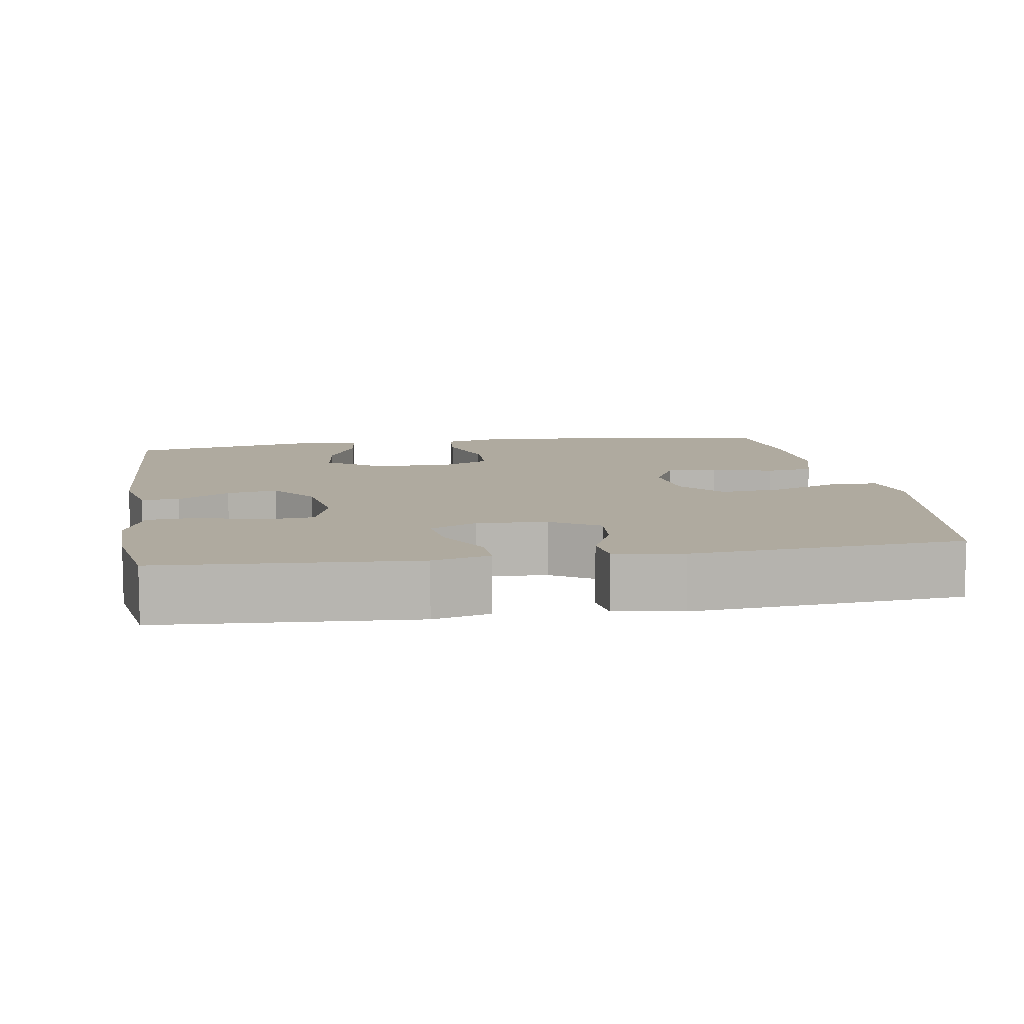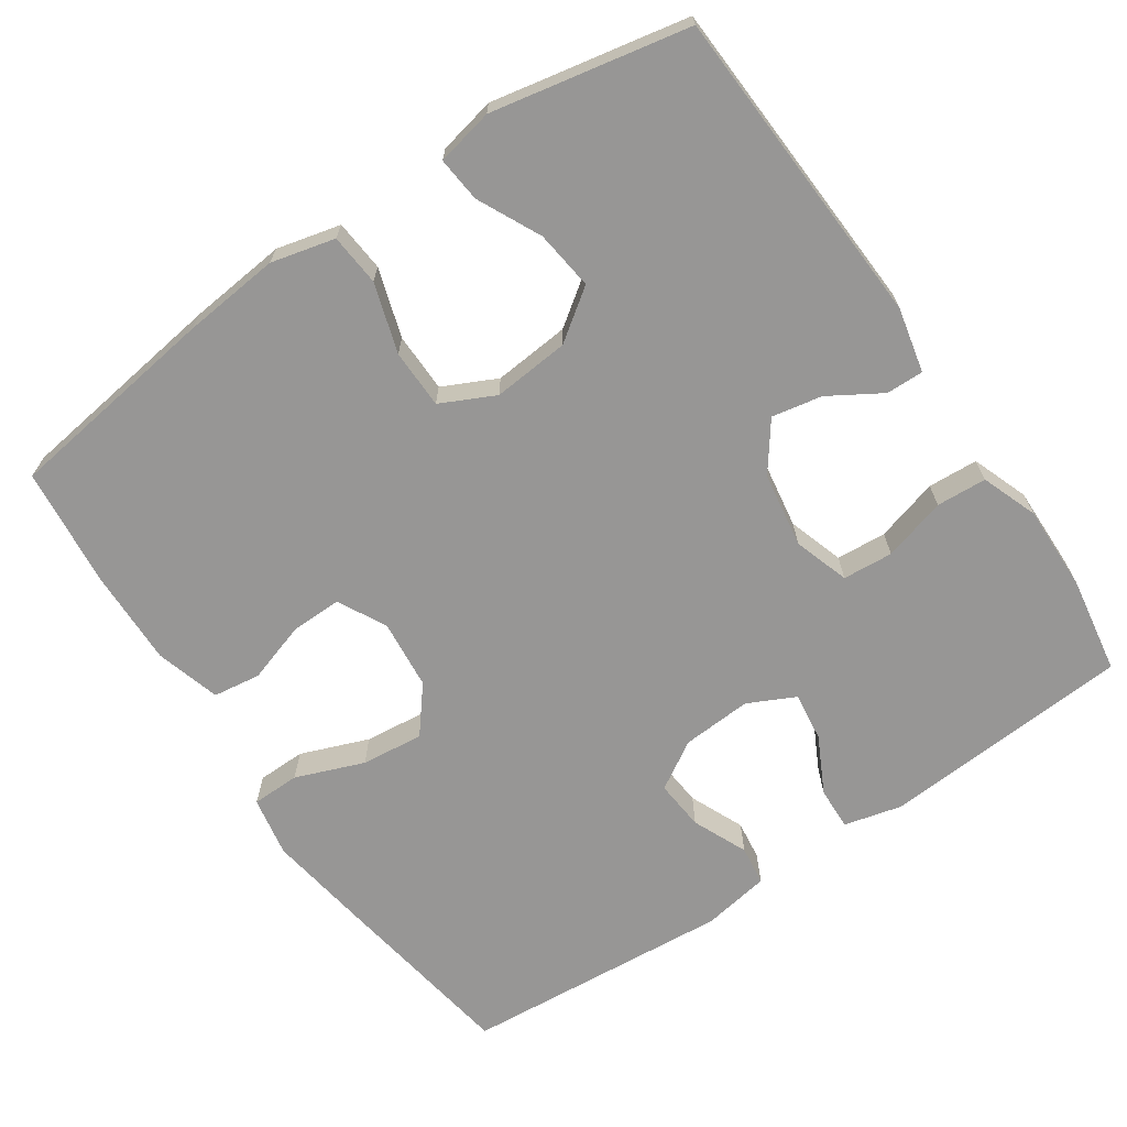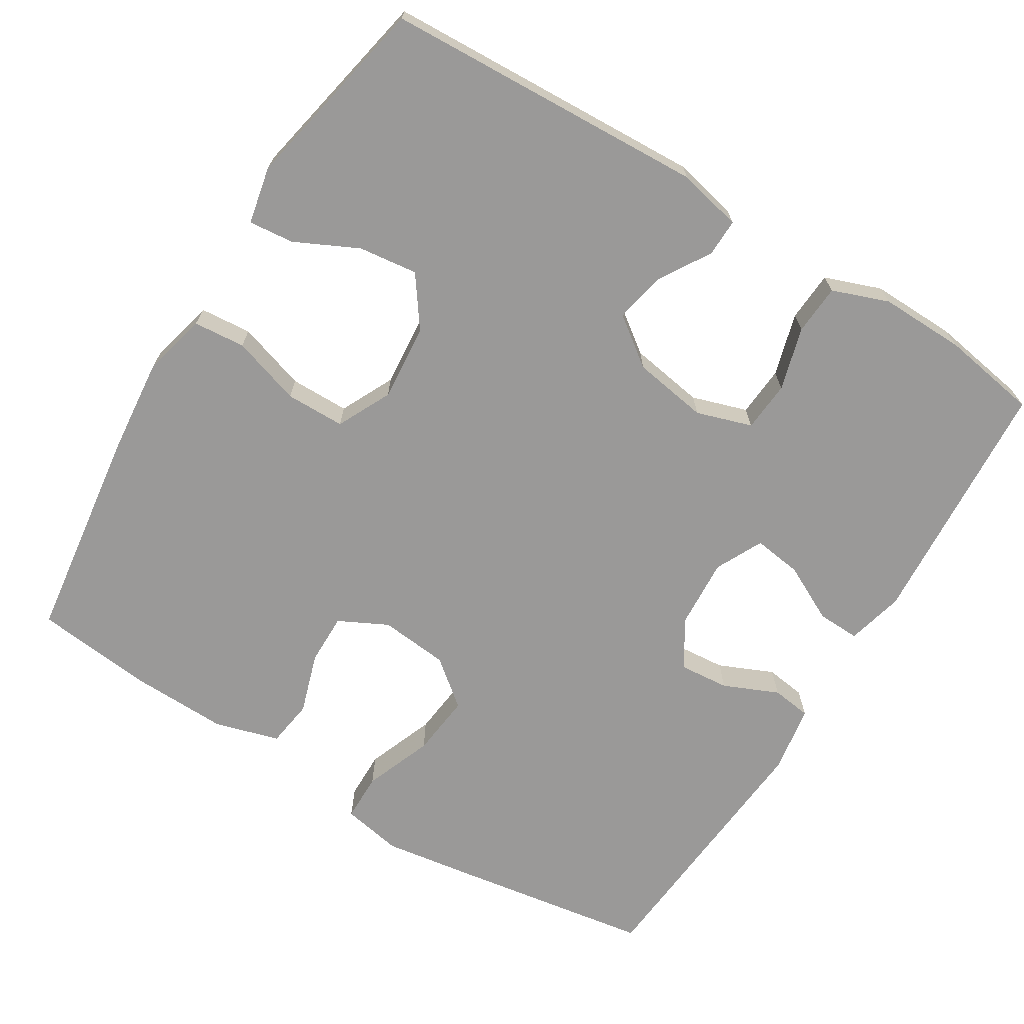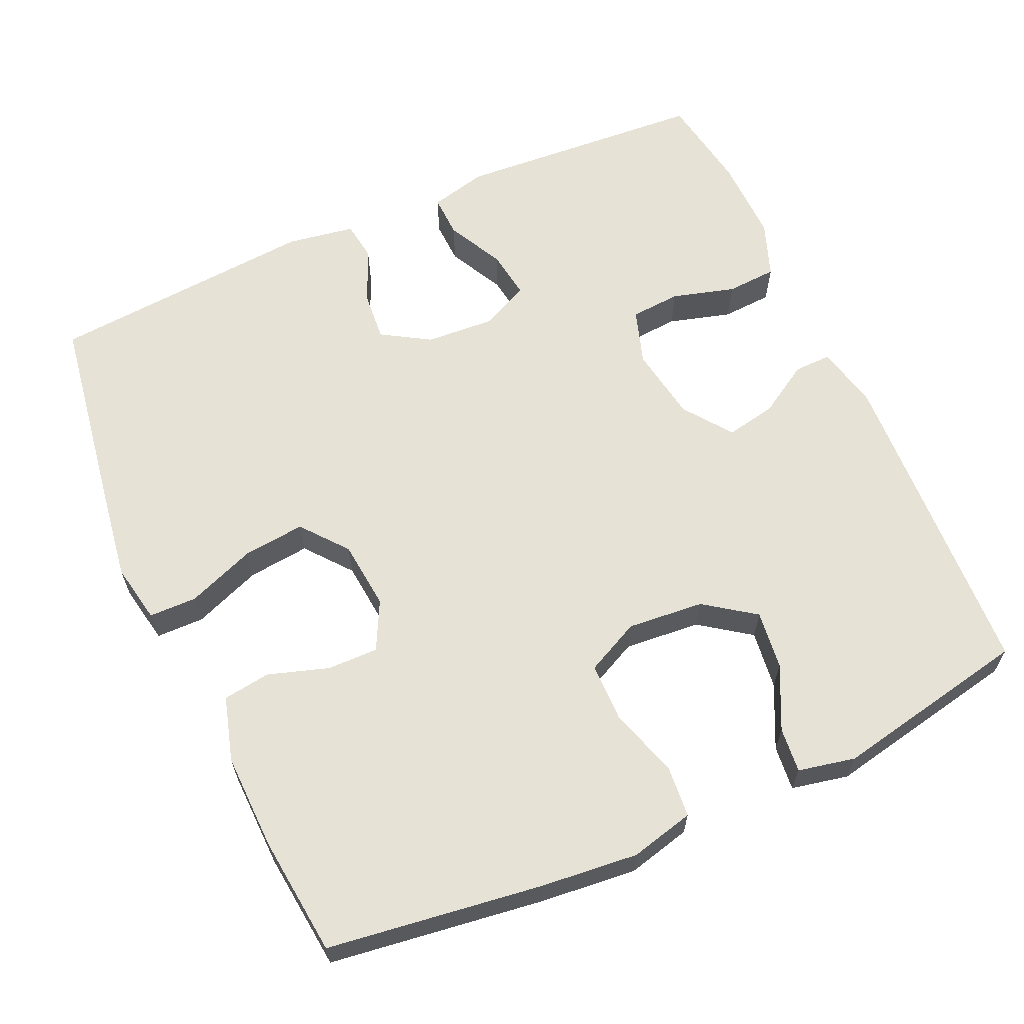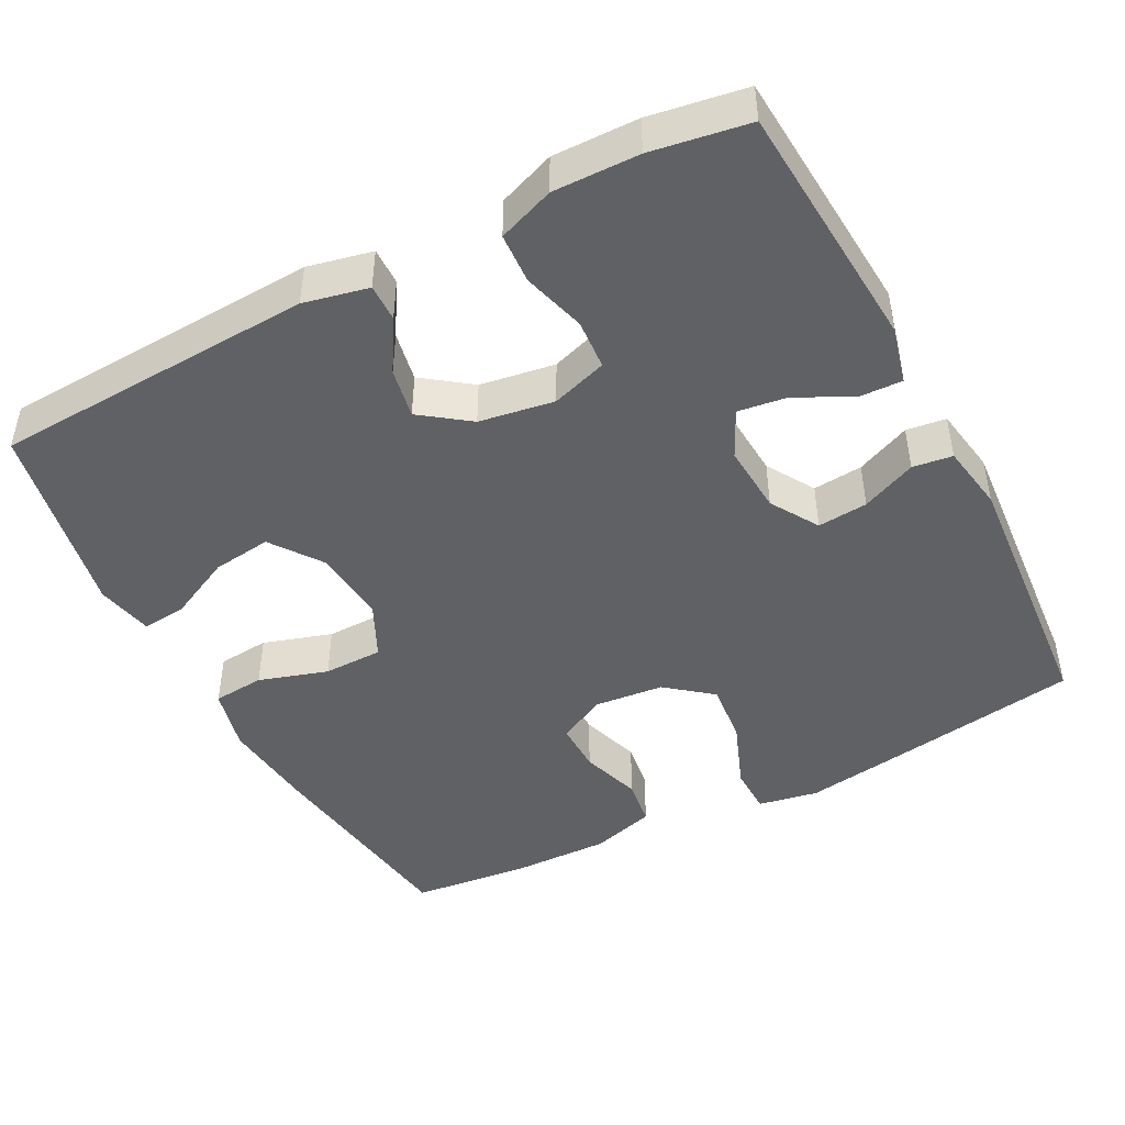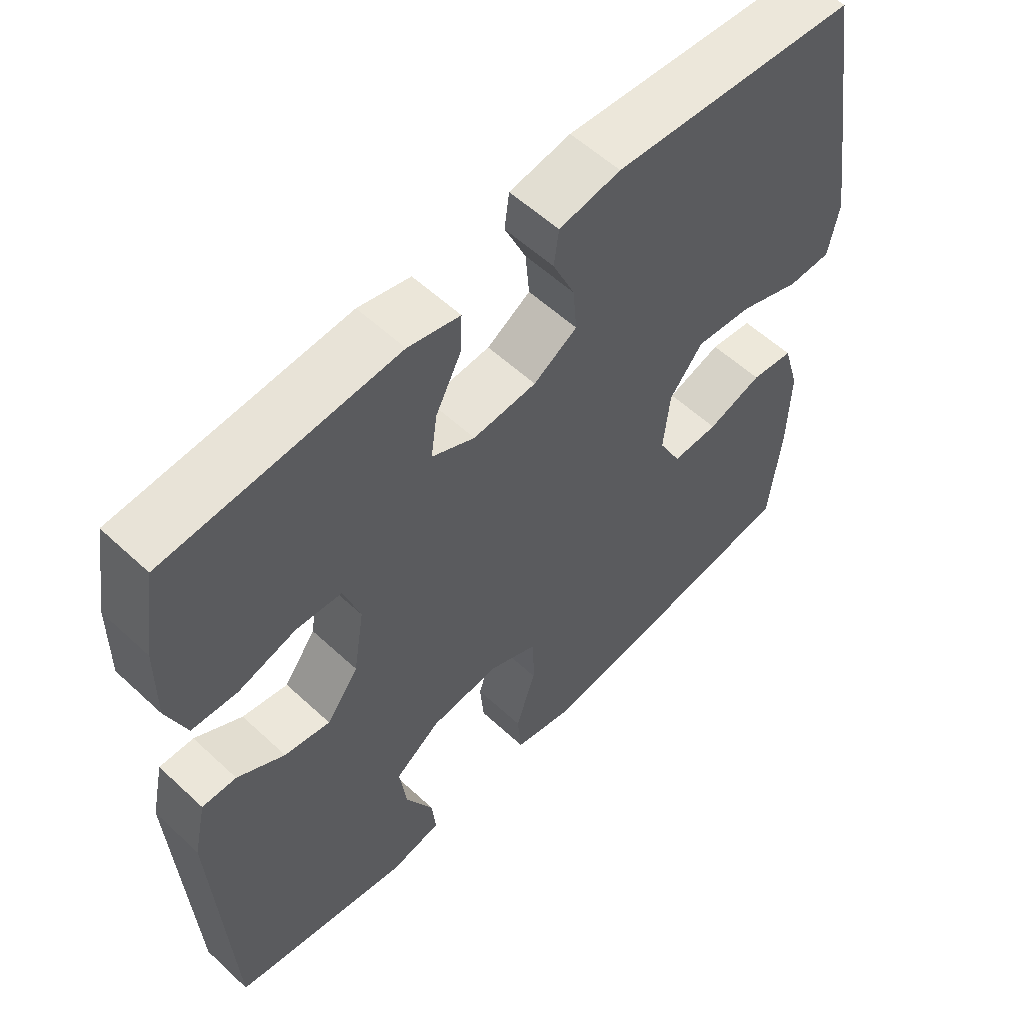
<metadata>
{"format":"obj","ext":"obj","renderer":"f3d","projection":"perspective","resolution":1024,"background":"white","views":[{"elev":9.4,"azim":-9.3,"up":"+Y"},{"elev":-67.9,"azim":-145.8,"up":"+Y"},{"elev":-69.1,"azim":-121.7,"up":"+Y"},{"elev":62.9,"azim":155.7,"up":"+Y"},{"elev":-45.9,"azim":-62.3,"up":"+Y"},{"elev":57.1,"azim":-46.0,"up":"+Z"}]}
</metadata>
<code>
v 0.5 0.07 0.5
v 0.542 0.07 0.236
v 0.561 0.07 0.111
v 0.546 0.07 0.031
v 0.482 0.07 0.03
v 0.391 0.07 0.065
v 0.308 0.07 0.074
v 0.259 0.07 0.013
v 0.25 0.07 -0.079
v 0.283 0.07 -0.144
v 0.351 0.07 -0.143
v 0.432 0.07 -0.117
v 0.495 0.07 -0.126
v 0.52 0.07 -0.212
v 0.517 0.07 -0.341
v 0.5 0.07 -0.5
v 0.215 0.07 -0.539
v 0.085 0.07 -0.552
v 0 0.07 -0.531
v -0.006 0.07 -0.462
v 0.023 0.07 -0.37
v 0.022 0.07 -0.291
v -0.05 0.07 -0.256
v -0.152 0.07 -0.265
v -0.219 0.07 -0.313
v -0.209 0.07 -0.392
v -0.168 0.07 -0.476
v -0.162 0.07 -0.536
v -0.238 0.07 -0.552
v -0.5 0.07 -0.5
v -0.521 0.07 -0.071
v -0.502 0.07 0.015
v -0.452 0.07 0.014
v -0.383 0.07 -0.028
v -0.316 0.07 -0.041
v -0.269 0.07 0.023
v -0.253 0.07 0.123
v -0.277 0.07 0.197
v -0.344 0.07 0.202
v -0.428 0.07 0.178
v -0.495 0.07 0.182
v -0.523 0.07 0.257
v -0.521 0.07 0.371
v -0.5 0.07 0.5
v -0.165 0.07 0.523
v -0.089 0.07 0.504
v -0.091 0.07 0.447
v -0.129 0.07 0.372
v -0.138 0.07 0.307
v -0.075 0.07 0.276
v 0.018 0.07 0.282
v 0.082 0.07 0.321
v 0.076 0.07 0.388
v 0.044 0.07 0.461
v 0.051 0.07 0.514
v 0.141 0.07 0.529
v 0.5 0 0.5
v 0.542 0 0.236
v 0.561 0 0.111
v 0.546 0 0.031
v 0.482 0 0.03
v 0.391 0 0.065
v 0.308 0 0.074
v 0.259 0 0.013
v 0.25 0 -0.079
v 0.283 0 -0.144
v 0.351 0 -0.143
v 0.432 0 -0.117
v 0.495 0 -0.126
v 0.52 0 -0.212
v 0.517 0 -0.341
v 0.5 0 -0.5
v 0.215 0 -0.539
v 0.085 0 -0.552
v 0 0 -0.531
v -0.006 0 -0.462
v 0.023 0 -0.37
v 0.022 0 -0.291
v -0.05 0 -0.256
v -0.152 0 -0.265
v -0.219 0 -0.313
v -0.209 0 -0.392
v -0.168 0 -0.476
v -0.162 0 -0.536
v -0.238 0 -0.552
v -0.5 0 -0.5
v -0.521 0 -0.071
v -0.502 0 0.015
v -0.452 0 0.014
v -0.383 0 -0.028
v -0.316 0 -0.041
v -0.269 0 0.023
v -0.253 0 0.123
v -0.277 0 0.197
v -0.344 0 0.202
v -0.428 0 0.178
v -0.495 0 0.182
v -0.523 0 0.257
v -0.521 0 0.371
v -0.5 0 0.5
v -0.165 0 0.523
v -0.089 0 0.504
v -0.091 0 0.447
v -0.129 0 0.372
v -0.138 0 0.307
v -0.075 0 0.276
v 0.018 0 0.282
v 0.082 0 0.321
v 0.076 0 0.388
v 0.044 0 0.461
v 0.051 0 0.514
v 0.141 0 0.529
f 53 54 55 56
f 52 53 56 1
f 51 52 1 2
f 50 51 2 3
f 45 46 47 48
f 45 48 49
f 44 45 49
f 43 44 49
f 42 43 49 50
f 39 40 41 42
f 38 39 42 50
f 31 32 33 34
f 31 34 35
f 30 31 35
f 29 30 35 36
f 26 27 28 29
f 25 26 29 36
f 18 19 20 21
f 18 21 22
f 17 18 22
f 16 17 22
f 15 16 22 23
f 11 12 13 14
f 10 11 14 15
f 3 4 5 6
f 3 6 7
f 37 38 50 3
f 24 25 36 37
f 23 24 37
f 10 15 23 37
f 9 10 37
f 8 9 37
f 7 8 37
f 3 7 37
f 112 111 110 109
f 57 112 109 108
f 58 57 108 107
f 59 58 107 106
f 104 103 102 101
f 105 104 101
f 105 101 100
f 105 100 99
f 106 105 99 98
f 98 97 96 95
f 106 98 95 94
f 90 89 88 87
f 91 90 87
f 91 87 86
f 92 91 86 85
f 85 84 83 82
f 92 85 82 81
f 77 76 75 74
f 78 77 74
f 78 74 73
f 78 73 72
f 79 78 72 71
f 70 69 68 67
f 71 70 67 66
f 62 61 60 59
f 63 62 59
f 59 106 94 93
f 93 92 81 80
f 93 80 79
f 93 79 71 66
f 93 66 65
f 93 65 64
f 93 64 63
f 93 63 59
f 1 57 58 2
f 2 58 59 3
f 3 59 60 4
f 4 60 61 5
f 5 61 62 6
f 6 62 63 7
f 7 63 64 8
f 8 64 65 9
f 9 65 66 10
f 10 66 67 11
f 11 67 68 12
f 12 68 69 13
f 13 69 70 14
f 14 70 71 15
f 15 71 72 16
f 16 72 73 17
f 17 73 74 18
f 18 74 75 19
f 19 75 76 20
f 20 76 77 21
f 21 77 78 22
f 22 78 79 23
f 23 79 80 24
f 24 80 81 25
f 25 81 82 26
f 26 82 83 27
f 27 83 84 28
f 28 84 85 29
f 29 85 86 30
f 30 86 87 31
f 31 87 88 32
f 32 88 89 33
f 33 89 90 34
f 34 90 91 35
f 35 91 92 36
f 36 92 93 37
f 37 93 94 38
f 38 94 95 39
f 39 95 96 40
f 40 96 97 41
f 41 97 98 42
f 42 98 99 43
f 43 99 100 44
f 44 100 101 45
f 45 101 102 46
f 46 102 103 47
f 47 103 104 48
f 48 104 105 49
f 49 105 106 50
f 50 106 107 51
f 51 107 108 52
f 52 108 109 53
f 53 109 110 54
f 54 110 111 55
f 55 111 112 56
f 56 112 57 1

</code>
